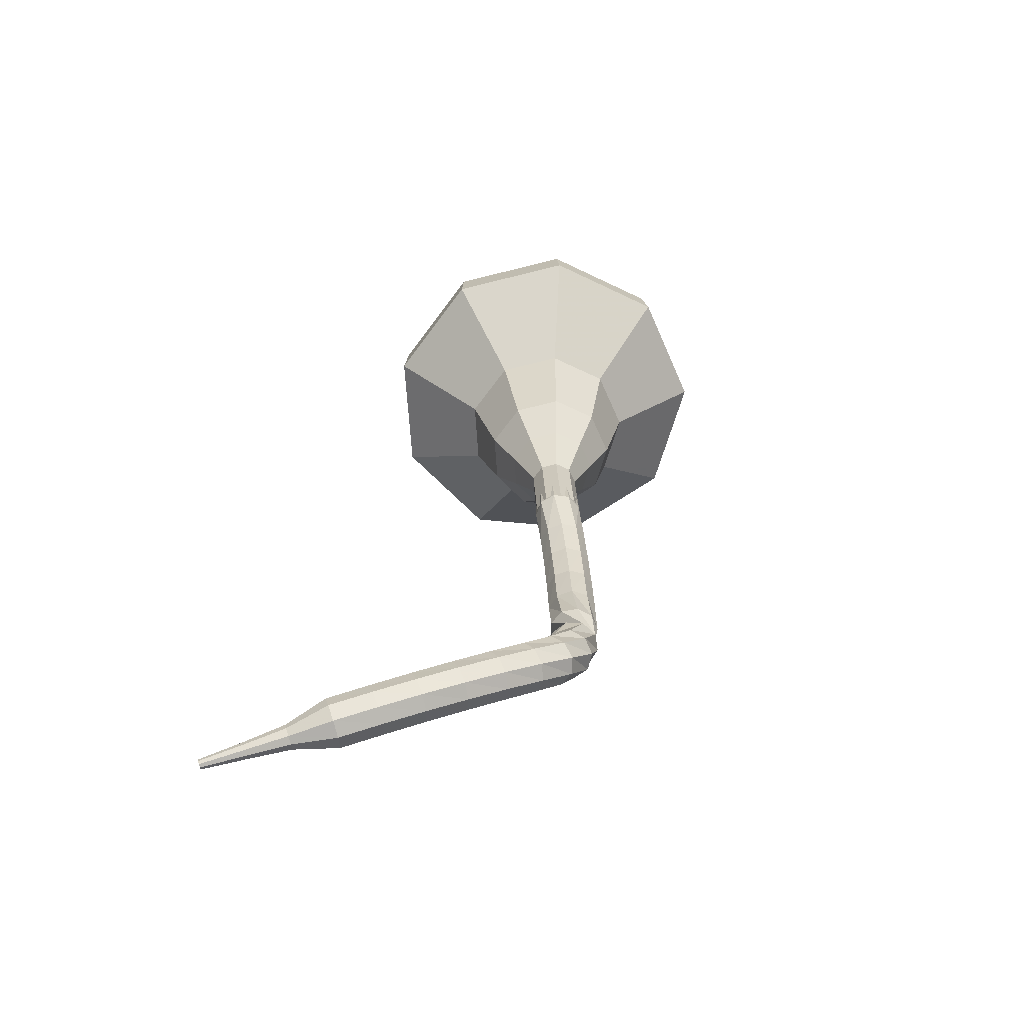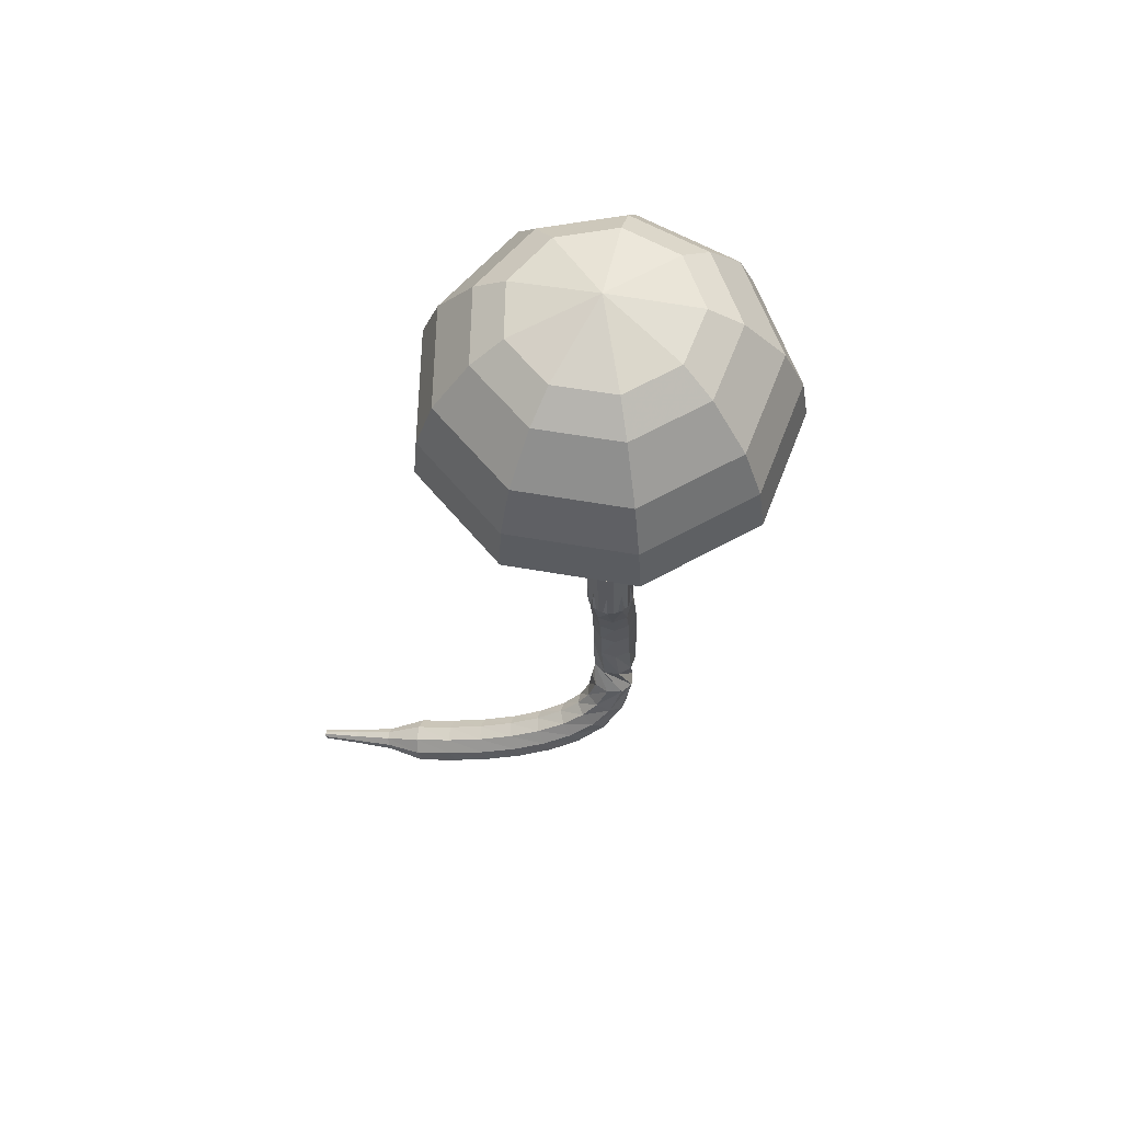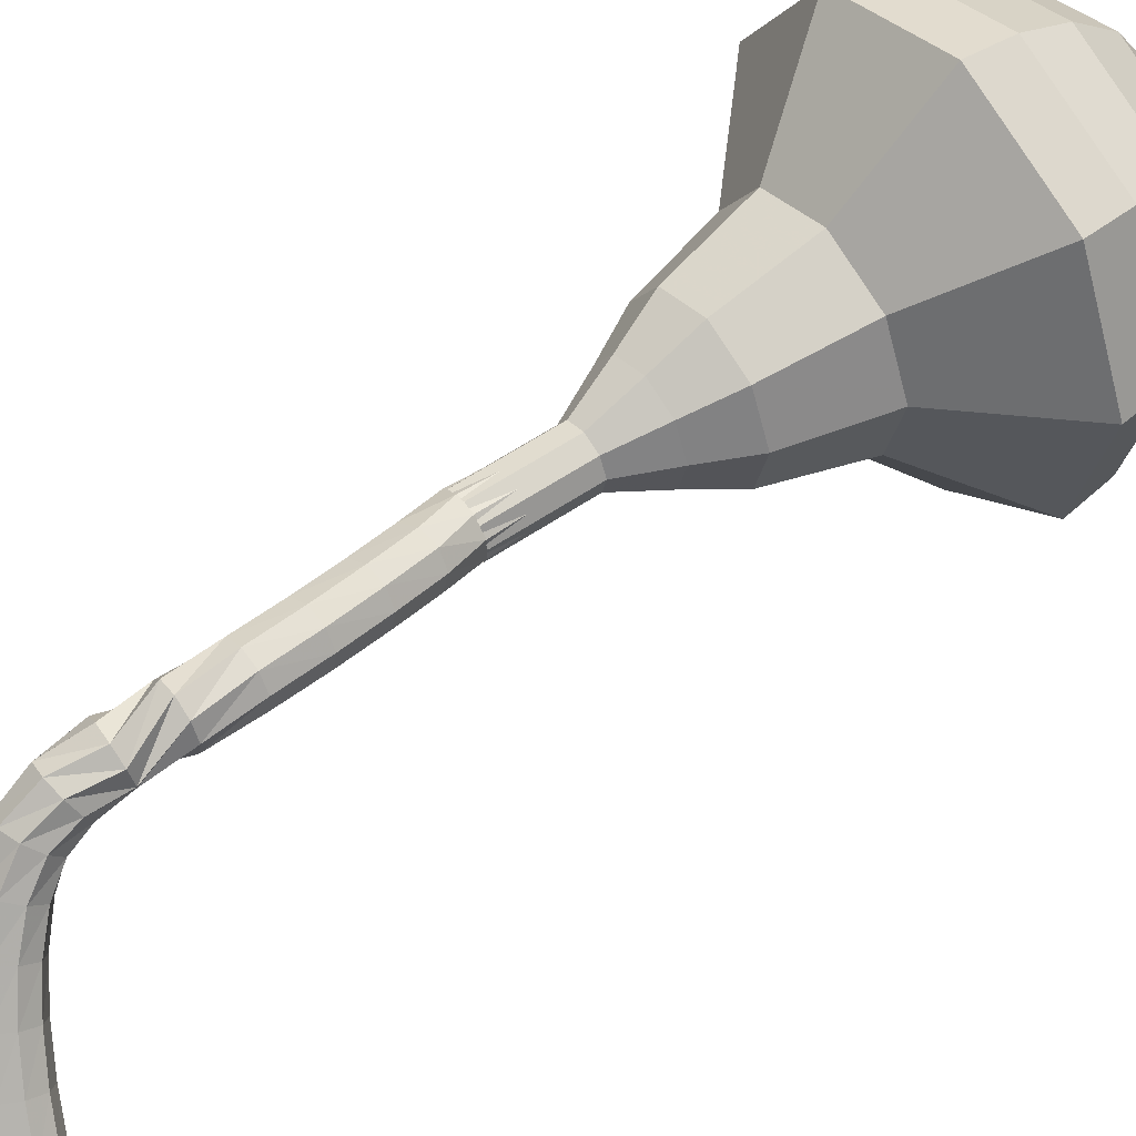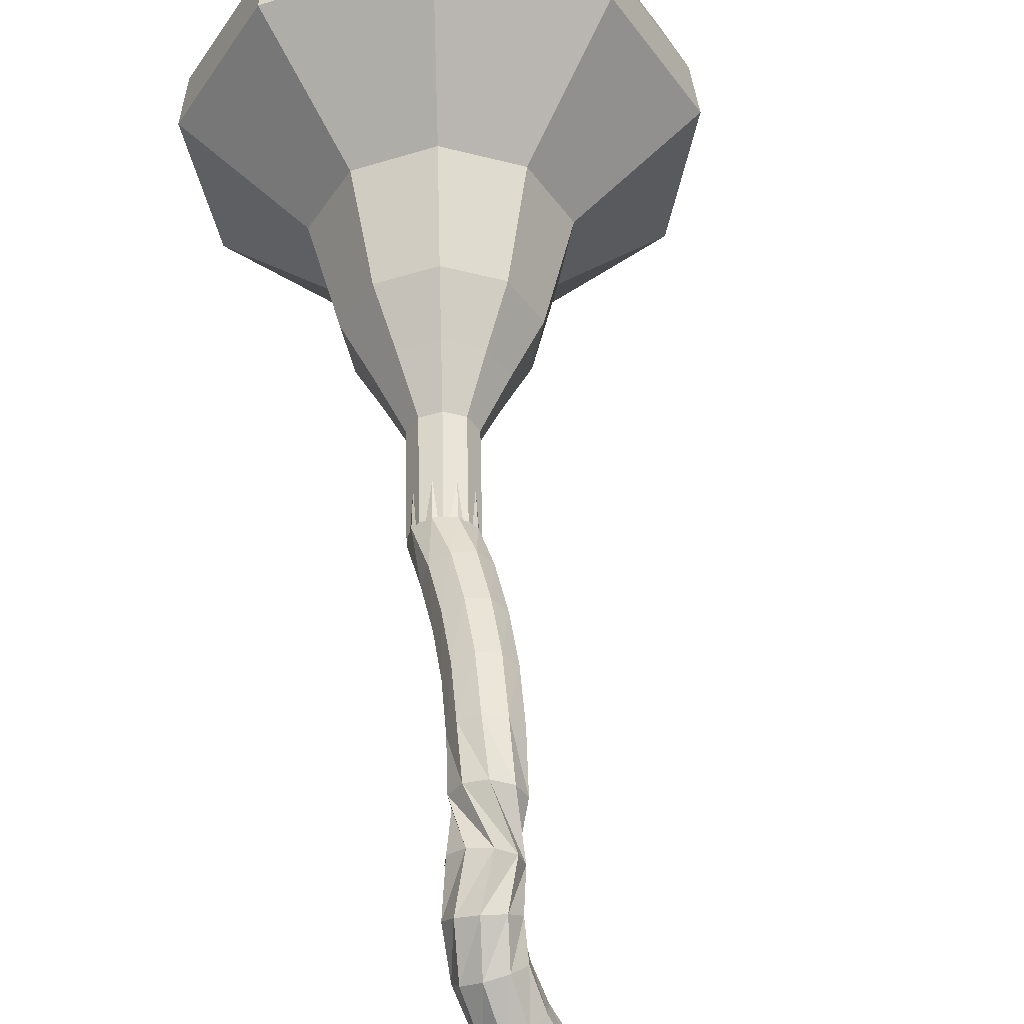
<metadata>
{"format":"obj","ext":"obj","renderer":"f3d","projection":"perspective","resolution":1024,"background":"white","views":[{"elev":-70.3,"azim":53.1,"up":"+Z"},{"elev":55.8,"azim":50.5,"up":"+Z"},{"elev":59.2,"azim":-124.5,"up":"+Y"},{"elev":55.8,"azim":-178.6,"up":"+Y"}]}
</metadata>
<code>
g tube1
v 154.9 151.1 194.6
v 157.5 148.9 194.3
v 160.9 148.9 194.2
v 163.5 151 194.2
v 164.1 154.4 194.4
v 162.5 157.3 194.8
v 159.3 158.5 195
v 156.1 157.4 195
v 154.4 154.5 194.9
v 154.9 151.1 194.6
v 156.1 151.7 195.5
v 158 150.1 195.3
v 160.5 150.1 195.2
v 162.4 151.6 195.3
v 162.9 154.1 195.4
v 161.7 156.2 195.6
v 159.3 157.1 195.8
v 157 156.3 195.9
v 155.7 154.1 195.7
v 156.1 151.7 195.5
v 159.3 153.4 196.5
v 159.3 153.4 196.5
v 159.3 153.4 196.5
v 159.3 153.4 196.5
v 159.3 153.4 196.5
v 159.3 153.4 196.5
v 159.3 153.4 196.5
v 159.3 153.4 196.5
v 159.3 153.4 196.5
v 159.3 153.4 196.5
v 159.2 155.6 174.9
v 159.4 155 174.8
v 159 154.4 174.8
v 158.4 154.1 174.8
v 157.8 154.3 174.8
v 157.4 154.9 174.9
v 157.5 155.6 175
v 158 156 175
v 158.7 156.1 175
v 159.2 155.6 174.9
v 158.7 156.3 173.3
v 158.9 155.7 173.1
v 158.6 155.1 172.9
v 158.1 154.7 173
v 157.4 154.8 173.2
v 157 155.3 173.4
v 157 156 173.6
v 157.5 156.5 173.7
v 158.1 156.6 173.5
v 158.7 156.3 173.3
v 158.3 156.8 171.6
v 158.5 156.2 171.5
v 158.3 155.5 171.4
v 157.7 155.2 171.4
v 157 155.3 171.5
v 156.6 155.8 171.8
v 156.6 156.4 171.9
v 157.1 157 171.9
v 157.7 157.1 171.8
v 158.3 156.8 171.6
v 158 157.1 169.9
v 158.2 156.5 169.8
v 158 155.9 169.7
v 157.4 155.5 169.7
v 156.8 155.6 169.9
v 156.3 156.1 170
v 156.3 156.8 170.1
v 156.7 157.3 170.1
v 157.4 157.4 170.1
v 158 157.1 169.9
v 157.8 157.4 168.1
v 158.1 156.7 168
v 157.8 156.1 168
v 157.3 155.7 168
v 156.6 155.8 168.1
v 156.1 156.3 168.2
v 156.1 157 168.2
v 156.5 157.5 168.2
v 157.2 157.7 168.2
v 157.8 157.4 168.1
v 157 157.8 166.3
v 157.6 157.5 166.3
v 158 157 166.3
v 157.9 156.3 166.3
v 157.4 155.8 166.3
v 156.7 155.8 166.3
v 156.1 156.2 166.3
v 156 156.9 166.3
v 156.3 157.5 166.3
v 157 157.8 166.3
v 156 156.6 164.6
v 156.2 157.3 164.5
v 156.8 157.6 164.5
v 157.5 157.6 164.5
v 157.9 157.1 164.6
v 158 156.4 164.7
v 157.6 155.9 164.7
v 156.9 155.7 164.8
v 156.3 156 164.7
v 156 156.6 164.6
v 156 156.6 163.3
v 156.4 157.1 163
v 157.1 157.3 162.9
v 157.7 157 162.9
v 158 156.4 163.1
v 157.9 155.8 163.4
v 157.3 155.5 163.6
v 156.6 155.5 163.6
v 156.1 156 163.5
v 156 156.6 163.3
v 155.9 156.2 162.2
v 156.3 156.5 161.8
v 157 156.5 161.5
v 157.5 156.1 161.6
v 157.7 155.5 162
v 157.5 155.1 162.4
v 156.9 154.9 162.7
v 156.3 155.1 162.8
v 155.9 155.6 162.6
v 155.9 156.2 162.2
v 155.4 155.4 161.3
v 155.9 155.6 160.8
v 156.5 155.4 160.5
v 157 155 160.6
v 157.2 154.5 161
v 156.9 154.2 161.6
v 156.4 154.2 162
v 155.8 154.5 162.1
v 155.4 155 161.8
v 155.4 155.4 161.3
v 154.7 154.5 160.5
v 155.1 154.6 159.9
v 155.7 154.3 159.6
v 156.1 153.8 159.7
v 156.3 153.4 160.2
v 156.1 153.1 160.8
v 155.6 153.2 161.3
v 155.1 153.6 161.4
v 154.7 154.1 161.1
v 154.7 154.5 160.5
v 153.8 153.5 159.8
v 154.1 153.5 159.2
v 154.7 153.2 158.9
v 155.1 152.7 159
v 155.3 152.2 159.5
v 155.1 152 160.1
v 154.7 152.2 160.6
v 154.1 152.6 160.7
v 153.8 153.1 160.4
v 153.8 153.5 159.8
v 152.7 152.4 159.2
v 153.1 152.4 158.6
v 153.6 152 158.3
v 154 151.5 158.4
v 154.2 151.1 158.9
v 154 150.9 159.5
v 153.6 151.1 160
v 153.1 151.6 160.2
v 152.8 152.1 159.8
v 152.7 152.4 159.2
v 151.6 151.3 158.7
v 151.9 151.3 158.1
v 152.3 150.9 157.8
v 152.8 150.4 157.9
v 153 149.9 158.4
v 152.8 149.8 159
v 152.4 150 159.5
v 151.9 150.5 159.7
v 151.6 151 159.3
v 151.6 151.3 158.7
v 150.4 150.2 158.3
v 150.6 150.2 157.6
v 151.1 149.8 157.3
v 151.5 149.2 157.4
v 151.7 148.8 157.9
v 151.6 148.7 158.6
v 151.2 149 159.1
v 150.7 149.5 159.2
v 150.4 150 158.9
v 150.4 150.2 158.3
v 149.4 148.8 157.9
v 149.5 148.7 157.6
v 149.7 148.5 157.4
v 149.9 148.3 157.4
v 150 148.1 157.7
v 150 148 158
v 149.8 148.1 158.3
v 149.6 148.4 158.4
v 149.4 148.6 158.2
v 149.4 148.8 157.9
v 148.2 147.6 157.5
v 148.3 147.5 157.3
v 148.4 147.4 157.2
v 148.5 147.2 157.2
v 148.6 147.1 157.4
v 148.6 147 157.6
v 148.4 147.1 157.8
v 148.3 147.3 157.8
v 148.2 147.5 157.7
v 148.2 147.6 157.5
v 146.9 146.4 157.2
v 147 146.3 157.1
v 147.1 146.3 157
v 147.1 146.1 157
v 147.2 146.1 157.1
v 147.2 146.1 157.3
v 147.1 146.1 157.4
v 147 146.2 157.4
v 146.9 146.3 157.3
v 146.9 146.4 157.2
f 1 2 12
f 12 11 1
f 2 3 13
f 13 12 2
f 3 4 14
f 14 13 3
f 4 5 15
f 15 14 4
f 5 6 16
f 16 15 5
f 6 7 17
f 17 16 6
f 7 8 18
f 18 17 7
f 8 9 19
f 19 18 8
f 9 10 20
f 20 19 9
f 11 12 22
f 22 21 11
f 12 13 23
f 23 22 12
f 13 14 24
f 24 23 13
f 14 15 25
f 25 24 14
f 15 16 26
f 26 25 15
f 16 17 27
f 27 26 16
f 17 18 28
f 28 27 17
f 18 19 29
f 29 28 18
f 19 20 30
f 30 29 19
f 21 22 32
f 32 31 21
f 22 23 33
f 33 32 22
f 23 24 34
f 34 33 23
f 24 25 35
f 35 34 24
f 25 26 36
f 36 35 25
f 26 27 37
f 37 36 26
f 27 28 38
f 38 37 27
f 28 29 39
f 39 38 28
f 29 30 40
f 40 39 29
f 31 32 42
f 42 41 31
f 32 33 43
f 43 42 32
f 33 34 44
f 44 43 33
f 34 35 45
f 45 44 34
f 35 36 46
f 46 45 35
f 36 37 47
f 47 46 36
f 37 38 48
f 48 47 37
f 38 39 49
f 49 48 38
f 39 40 50
f 50 49 39
f 41 42 52
f 52 51 41
f 42 43 53
f 53 52 42
f 43 44 54
f 54 53 43
f 44 45 55
f 55 54 44
f 45 46 56
f 56 55 45
f 46 47 57
f 57 56 46
f 47 48 58
f 58 57 47
f 48 49 59
f 59 58 48
f 49 50 60
f 60 59 49
f 51 52 62
f 62 61 51
f 52 53 63
f 63 62 52
f 53 54 64
f 64 63 53
f 54 55 65
f 65 64 54
f 55 56 66
f 66 65 55
f 56 57 67
f 67 66 56
f 57 58 68
f 68 67 57
f 58 59 69
f 69 68 58
f 59 60 70
f 70 69 59
f 61 62 72
f 72 71 61
f 62 63 73
f 73 72 62
f 63 64 74
f 74 73 63
f 64 65 75
f 75 74 64
f 65 66 76
f 76 75 65
f 66 67 77
f 77 76 66
f 67 68 78
f 78 77 67
f 68 69 79
f 79 78 68
f 69 70 80
f 80 79 69
f 71 72 82
f 82 81 71
f 72 73 83
f 83 82 72
f 73 74 84
f 84 83 73
f 74 75 85
f 85 84 74
f 75 76 86
f 86 85 75
f 76 77 87
f 87 86 76
f 77 78 88
f 88 87 77
f 78 79 89
f 89 88 78
f 79 80 90
f 90 89 79
f 81 82 92
f 92 91 81
f 82 83 93
f 93 92 82
f 83 84 94
f 94 93 83
f 84 85 95
f 95 94 84
f 85 86 96
f 96 95 85
f 86 87 97
f 97 96 86
f 87 88 98
f 98 97 87
f 88 89 99
f 99 98 88
f 89 90 100
f 100 99 89
f 91 92 102
f 102 101 91
f 92 93 103
f 103 102 92
f 93 94 104
f 104 103 93
f 94 95 105
f 105 104 94
f 95 96 106
f 106 105 95
f 96 97 107
f 107 106 96
f 97 98 108
f 108 107 97
f 98 99 109
f 109 108 98
f 99 100 110
f 110 109 99
f 101 102 112
f 112 111 101
f 102 103 113
f 113 112 102
f 103 104 114
f 114 113 103
f 104 105 115
f 115 114 104
f 105 106 116
f 116 115 105
f 106 107 117
f 117 116 106
f 107 108 118
f 118 117 107
f 108 109 119
f 119 118 108
f 109 110 120
f 120 119 109
f 111 112 122
f 122 121 111
f 112 113 123
f 123 122 112
f 113 114 124
f 124 123 113
f 114 115 125
f 125 124 114
f 115 116 126
f 126 125 115
f 116 117 127
f 127 126 116
f 117 118 128
f 128 127 117
f 118 119 129
f 129 128 118
f 119 120 130
f 130 129 119
f 121 122 132
f 132 131 121
f 122 123 133
f 133 132 122
f 123 124 134
f 134 133 123
f 124 125 135
f 135 134 124
f 125 126 136
f 136 135 125
f 126 127 137
f 137 136 126
f 127 128 138
f 138 137 127
f 128 129 139
f 139 138 128
f 129 130 140
f 140 139 129
f 131 132 142
f 142 141 131
f 132 133 143
f 143 142 132
f 133 134 144
f 144 143 133
f 134 135 145
f 145 144 134
f 135 136 146
f 146 145 135
f 136 137 147
f 147 146 136
f 137 138 148
f 148 147 137
f 138 139 149
f 149 148 138
f 139 140 150
f 150 149 139
f 141 142 152
f 152 151 141
f 142 143 153
f 153 152 142
f 143 144 154
f 154 153 143
f 144 145 155
f 155 154 144
f 145 146 156
f 156 155 145
f 146 147 157
f 157 156 146
f 147 148 158
f 158 157 147
f 148 149 159
f 159 158 148
f 149 150 160
f 160 159 149
f 151 152 162
f 162 161 151
f 152 153 163
f 163 162 152
f 153 154 164
f 164 163 153
f 154 155 165
f 165 164 154
f 155 156 166
f 166 165 155
f 156 157 167
f 167 166 156
f 157 158 168
f 168 167 157
f 158 159 169
f 169 168 158
f 159 160 170
f 170 169 159
f 161 162 172
f 172 171 161
f 162 163 173
f 173 172 162
f 163 164 174
f 174 173 163
f 164 165 175
f 175 174 164
f 165 166 176
f 176 175 165
f 166 167 177
f 177 176 166
f 167 168 178
f 178 177 167
f 168 169 179
f 179 178 168
f 169 170 180
f 180 179 169
f 171 172 182
f 182 181 171
f 172 173 183
f 183 182 172
f 173 174 184
f 184 183 173
f 174 175 185
f 185 184 174
f 175 176 186
f 186 185 175
f 176 177 187
f 187 186 176
f 177 178 188
f 188 187 177
f 178 179 189
f 189 188 178
f 179 180 190
f 190 189 179
f 181 182 192
f 192 191 181
f 182 183 193
f 193 192 182
f 183 184 194
f 194 193 183
f 184 185 195
f 195 194 184
f 185 186 196
f 196 195 185
f 186 187 197
f 197 196 186
f 187 188 198
f 198 197 187
f 188 189 199
f 199 198 188
f 189 190 200
f 200 199 189
f 191 192 202
f 202 201 191
f 192 193 203
f 203 202 192
f 193 194 204
f 204 203 193
f 194 195 205
f 205 204 194
f 195 196 206
f 206 205 195
f 196 197 207
f 207 206 196
f 197 198 208
f 208 207 197
f 198 199 209
f 209 208 198
f 199 200 210
f 210 209 199
v 157.5 154.6 174.9
v 158 154.2 174.8
v 158.7 154.2 174.8
v 159.2 154.6 174.8
v 159.4 155.3 174.8
v 159 155.9 174.9
v 158.4 156.1 175
v 157.7 155.9 175
v 157.4 155.3 174.9
v 157.5 154.6 174.9
v 157.6 154.5 176.6
v 158.1 154 176.6
v 158.8 154 176.6
v 159.3 154.5 176.6
v 159.4 155.1 176.6
v 159.1 155.7 176.7
v 158.5 156 176.7
v 157.8 155.7 176.7
v 157.5 155.2 176.7
v 157.6 154.5 176.6
v 157.7 154.3 178.4
v 158.2 153.9 178.3
v 158.9 153.9 178.3
v 159.4 154.3 178.3
v 159.5 155 178.4
v 159.2 155.6 178.4
v 158.5 155.8 178.5
v 157.9 155.6 178.5
v 157.5 155 178.5
v 157.7 154.3 178.4
v 157 153.8 180.2
v 157.9 152.9 180.1
v 159.2 152.9 180
v 160.2 153.7 180
v 160.5 155 180.1
v 159.8 156.1 180.2
v 158.6 156.6 180.3
v 157.4 156.1 180.3
v 156.8 155 180.3
v 157 153.8 180.2
v 156.2 153.2 181.9
v 157.7 151.9 181.8
v 159.6 151.9 181.7
v 161.1 153.1 181.7
v 161.5 155 181.9
v 160.5 156.7 182
v 158.7 157.4 182.2
v 156.9 156.7 182.2
v 155.9 155.1 182.1
v 156.2 153.2 181.9
v 155.6 152.4 185.5
v 157.5 150.8 185.3
v 160.1 150.8 185.1
v 162.1 152.4 185.2
v 162.5 154.9 185.4
v 161.3 157.1 185.6
v 158.9 158 185.8
v 156.5 157.2 185.8
v 155.2 155 185.7
v 155.6 152.4 185.5
v 152.5 150.3 189
v 156.3 147 188.6
v 161.5 146.9 188.3
v 165.4 150.2 188.4
v 166.4 155.2 188.8
v 163.9 159.7 189.2
v 159.1 161.5 189.6
v 154.3 159.8 189.7
v 151.6 155.4 189.4
v 152.5 150.3 189
v 152.8 150.3 190.9
v 156.5 147.1 190.4
v 161.5 147 190.2
v 165.3 150.2 190.3
v 166.2 155 190.6
v 163.8 159.4 191.1
v 159.2 161.1 191.4
v 154.5 159.4 191.5
v 152 155.2 191.3
v 152.8 150.3 190.9
v 153.5 150.5 192.7
v 156.9 147.6 192.4
v 161.3 147.6 192.2
v 164.7 150.4 192.2
v 165.6 154.8 192.5
v 163.4 158.6 192.9
v 159.3 160.2 193.2
v 155.1 158.7 193.3
v 152.8 154.9 193.1
v 153.5 150.5 192.7
v 154.9 151.1 194.6
v 157.5 148.9 194.3
v 160.9 148.9 194.2
v 163.5 151 194.2
v 164.1 154.4 194.4
v 162.5 157.3 194.8
v 159.3 158.5 195
v 156.1 157.4 195
v 154.4 154.5 194.9
v 154.9 151.1 194.6
v 156.1 151.7 195.5
v 158 150.1 195.3
v 160.5 150.1 195.2
v 162.4 151.6 195.3
v 162.9 154.1 195.4
v 161.7 156.2 195.6
v 159.3 157.1 195.8
v 157 156.3 195.9
v 155.7 154.1 195.7
v 156.1 151.7 195.5
v 159.3 153.4 196.5
v 159.3 153.4 196.5
v 159.3 153.4 196.5
v 159.3 153.4 196.5
v 159.3 153.4 196.5
v 159.3 153.4 196.5
v 159.3 153.4 196.5
v 159.3 153.4 196.5
v 159.3 153.4 196.5
v 159.3 153.4 196.5
f 211 212 222
f 222 221 211
f 212 213 223
f 223 222 212
f 213 214 224
f 224 223 213
f 214 215 225
f 225 224 214
f 215 216 226
f 226 225 215
f 216 217 227
f 227 226 216
f 217 218 228
f 228 227 217
f 218 219 229
f 229 228 218
f 219 220 230
f 230 229 219
f 221 222 232
f 232 231 221
f 222 223 233
f 233 232 222
f 223 224 234
f 234 233 223
f 224 225 235
f 235 234 224
f 225 226 236
f 236 235 225
f 226 227 237
f 237 236 226
f 227 228 238
f 238 237 227
f 228 229 239
f 239 238 228
f 229 230 240
f 240 239 229
f 231 232 242
f 242 241 231
f 232 233 243
f 243 242 232
f 233 234 244
f 244 243 233
f 234 235 245
f 245 244 234
f 235 236 246
f 246 245 235
f 236 237 247
f 247 246 236
f 237 238 248
f 248 247 237
f 238 239 249
f 249 248 238
f 239 240 250
f 250 249 239
f 241 242 252
f 252 251 241
f 242 243 253
f 253 252 242
f 243 244 254
f 254 253 243
f 244 245 255
f 255 254 244
f 245 246 256
f 256 255 245
f 246 247 257
f 257 256 246
f 247 248 258
f 258 257 247
f 248 249 259
f 259 258 248
f 249 250 260
f 260 259 249
f 251 252 262
f 262 261 251
f 252 253 263
f 263 262 252
f 253 254 264
f 264 263 253
f 254 255 265
f 265 264 254
f 255 256 266
f 266 265 255
f 256 257 267
f 267 266 256
f 257 258 268
f 268 267 257
f 258 259 269
f 269 268 258
f 259 260 270
f 270 269 259
f 261 262 272
f 272 271 261
f 262 263 273
f 273 272 262
f 263 264 274
f 274 273 263
f 264 265 275
f 275 274 264
f 265 266 276
f 276 275 265
f 266 267 277
f 277 276 266
f 267 268 278
f 278 277 267
f 268 269 279
f 279 278 268
f 269 270 280
f 280 279 269
f 271 272 282
f 282 281 271
f 272 273 283
f 283 282 272
f 273 274 284
f 284 283 273
f 274 275 285
f 285 284 274
f 275 276 286
f 286 285 275
f 276 277 287
f 287 286 276
f 277 278 288
f 288 287 277
f 278 279 289
f 289 288 278
f 279 280 290
f 290 289 279
f 281 282 292
f 292 291 281
f 282 283 293
f 293 292 282
f 283 284 294
f 294 293 283
f 284 285 295
f 295 294 284
f 285 286 296
f 296 295 285
f 286 287 297
f 297 296 286
f 287 288 298
f 298 297 287
f 288 289 299
f 299 298 288
f 289 290 300
f 300 299 289
f 291 292 302
f 302 301 291
f 292 293 303
f 303 302 292
f 293 294 304
f 304 303 293
f 294 295 305
f 305 304 294
f 295 296 306
f 306 305 295
f 296 297 307
f 307 306 296
f 297 298 308
f 308 307 297
f 298 299 309
f 309 308 298
f 299 300 310
f 310 309 299
f 301 302 312
f 312 311 301
f 302 303 313
f 313 312 302
f 303 304 314
f 314 313 303
f 304 305 315
f 315 314 304
f 305 306 316
f 316 315 305
f 306 307 317
f 317 316 306
f 307 308 318
f 318 317 307
f 308 309 319
f 319 318 308
f 309 310 320
f 320 319 309
f 311 312 322
f 322 321 311
f 312 313 323
f 323 322 312
f 313 314 324
f 324 323 313
f 314 315 325
f 325 324 314
f 315 316 326
f 326 325 315
f 316 317 327
f 327 326 316
f 317 318 328
f 328 327 317
f 318 319 329
f 329 328 318
f 319 320 330
f 330 329 319
g

</code>
